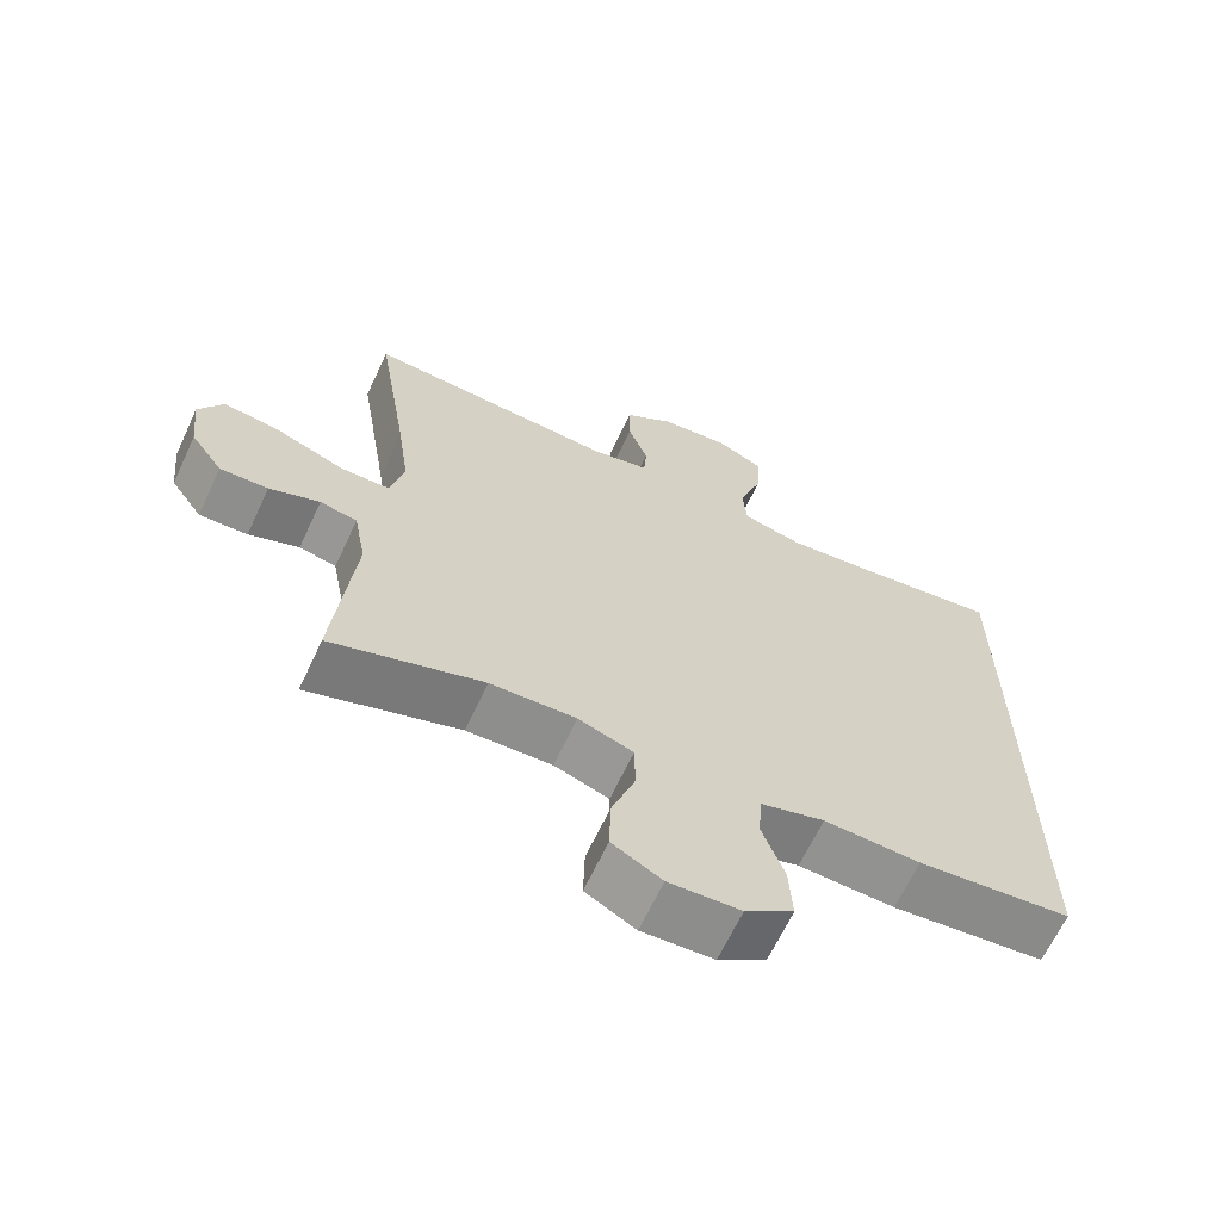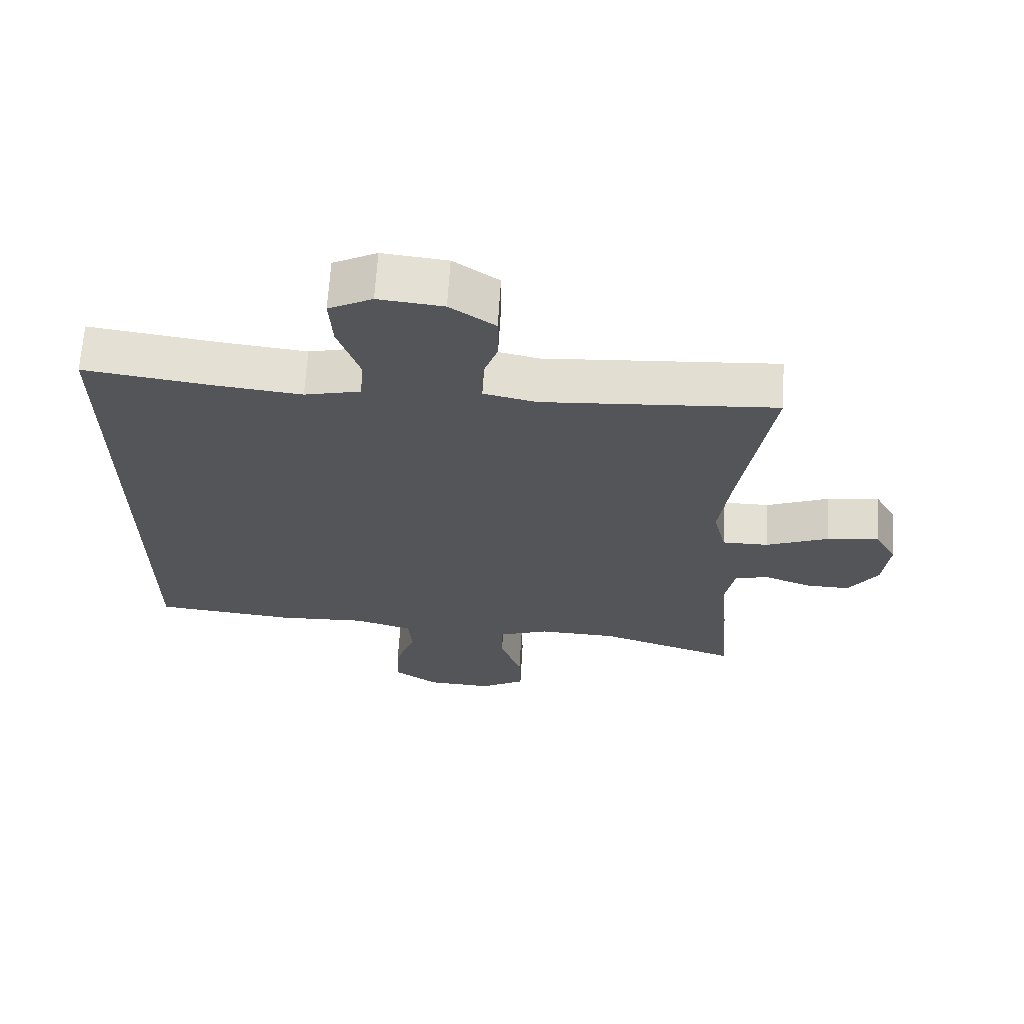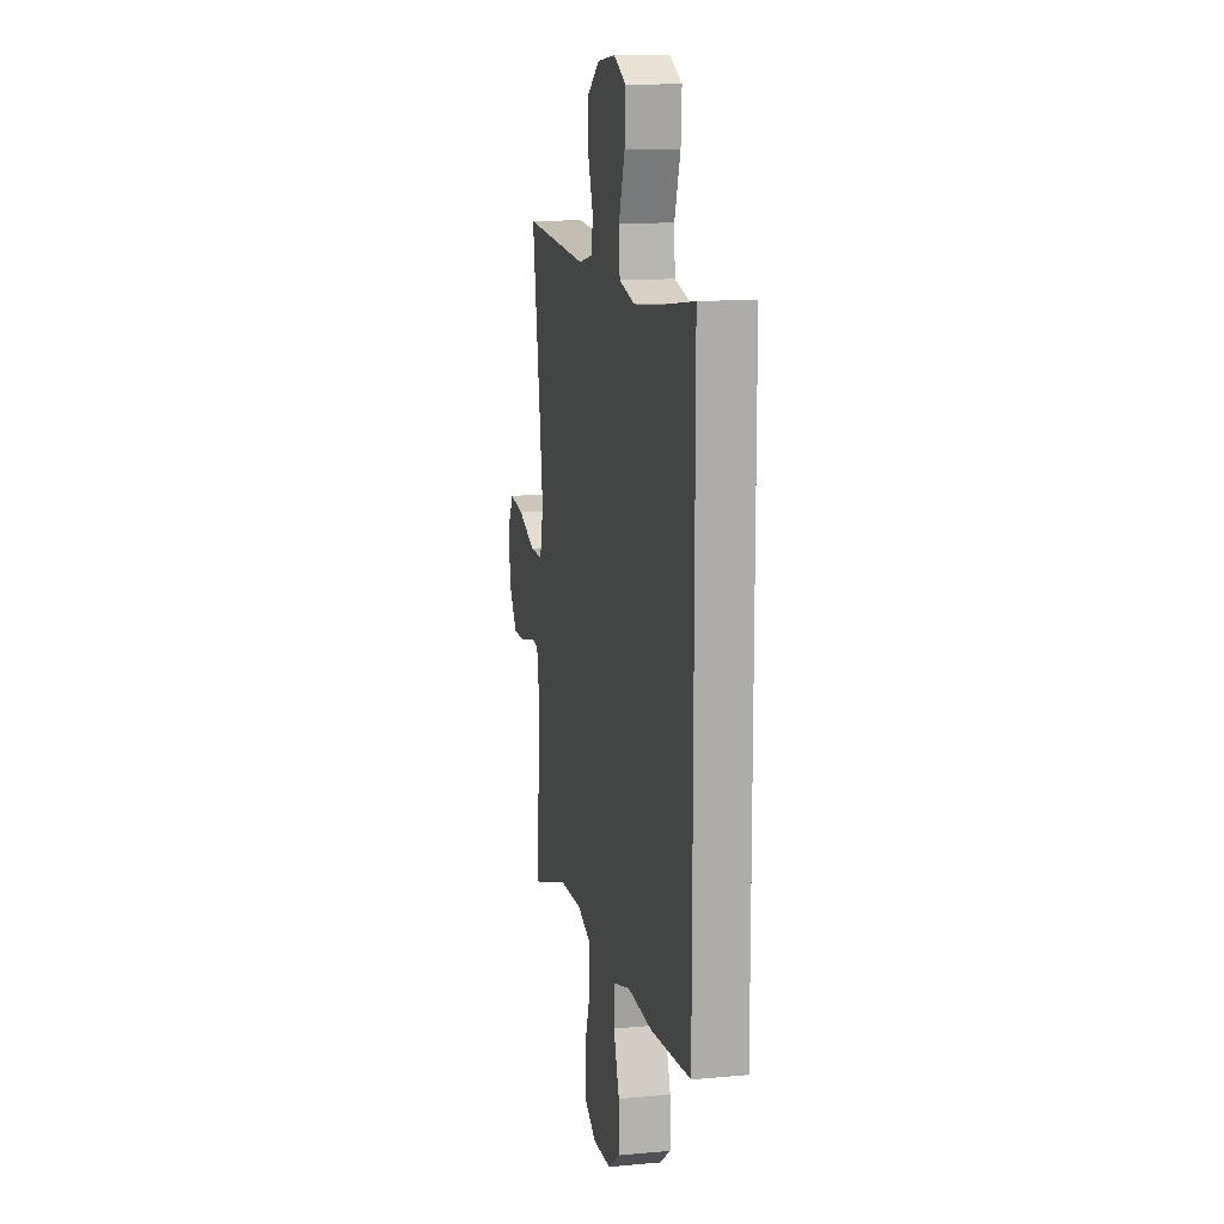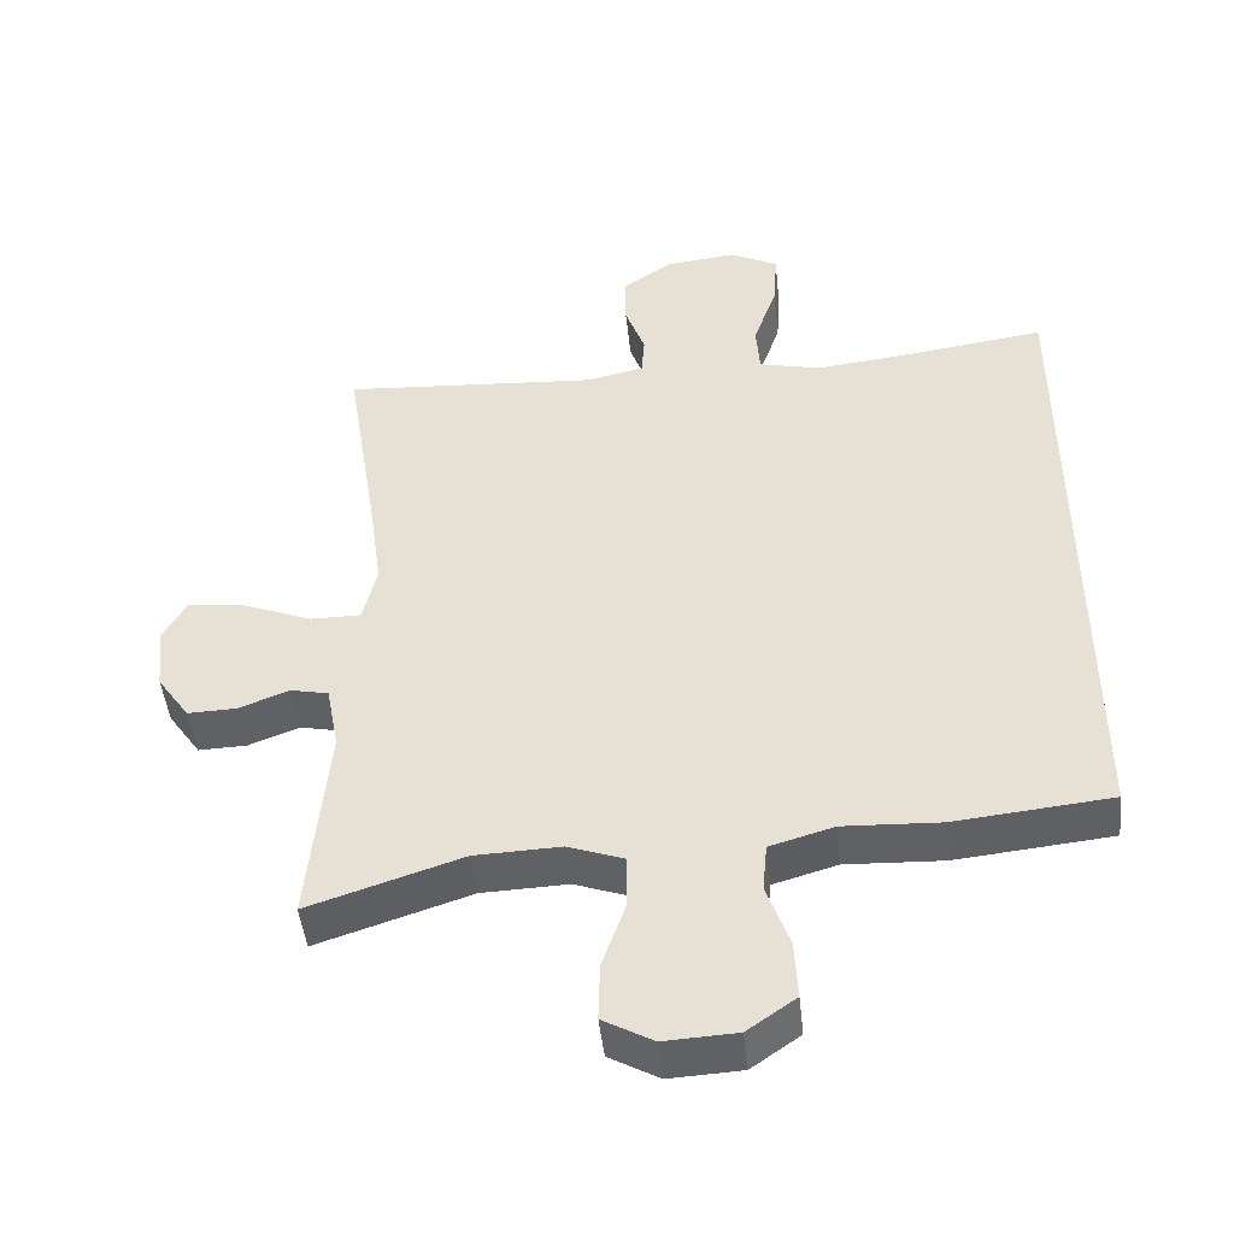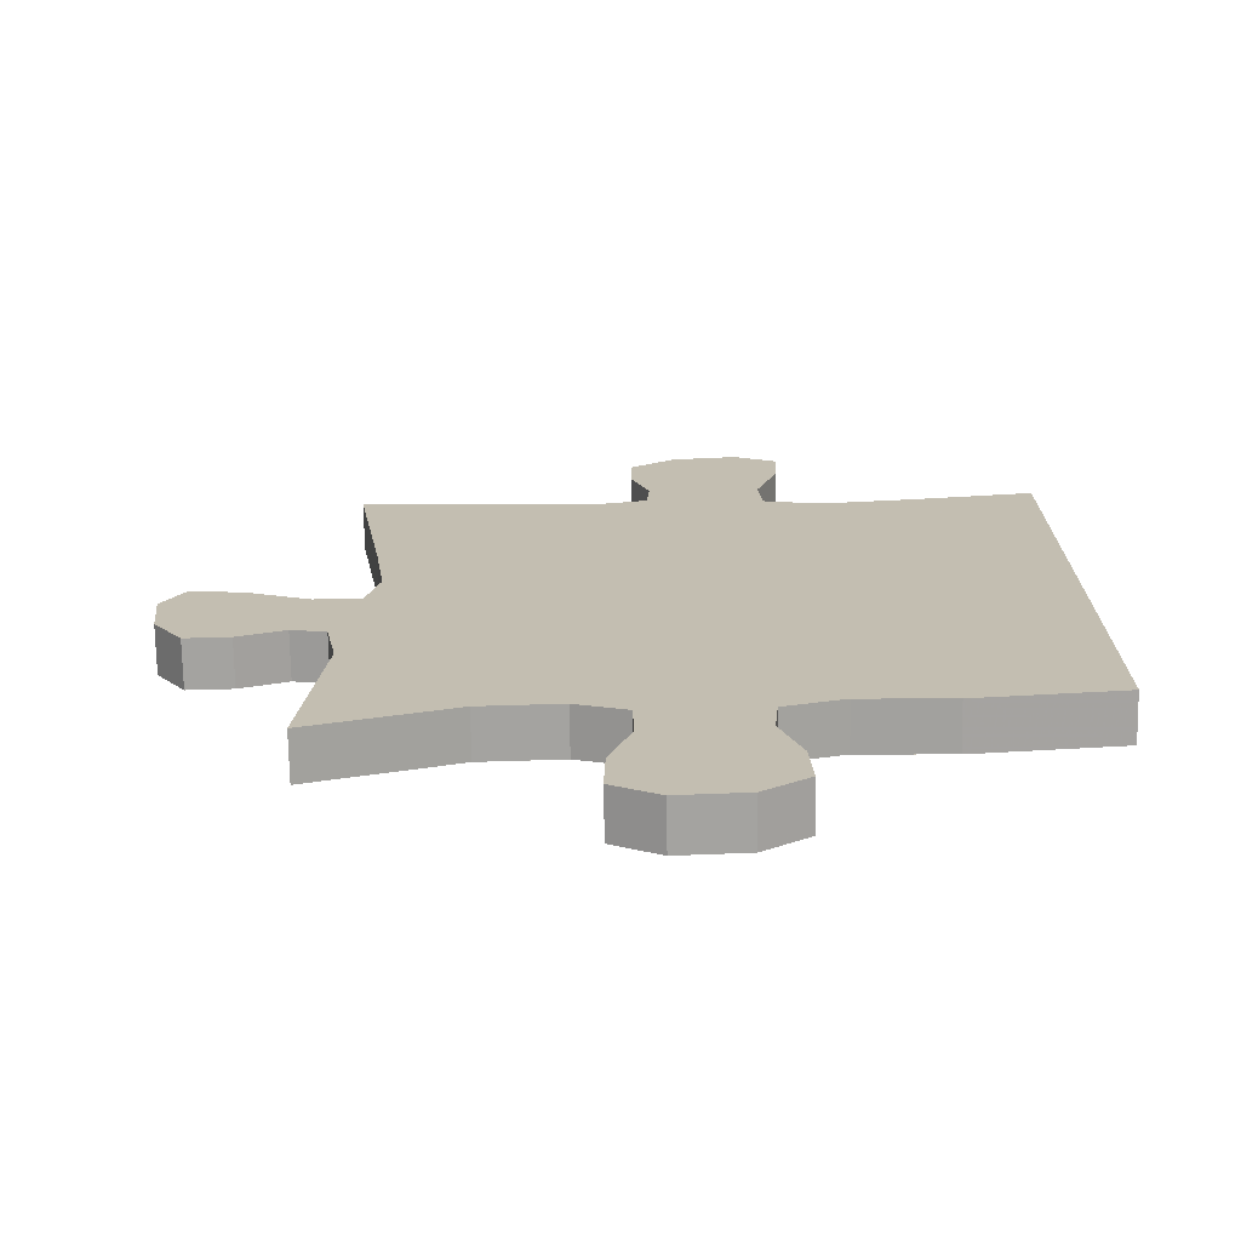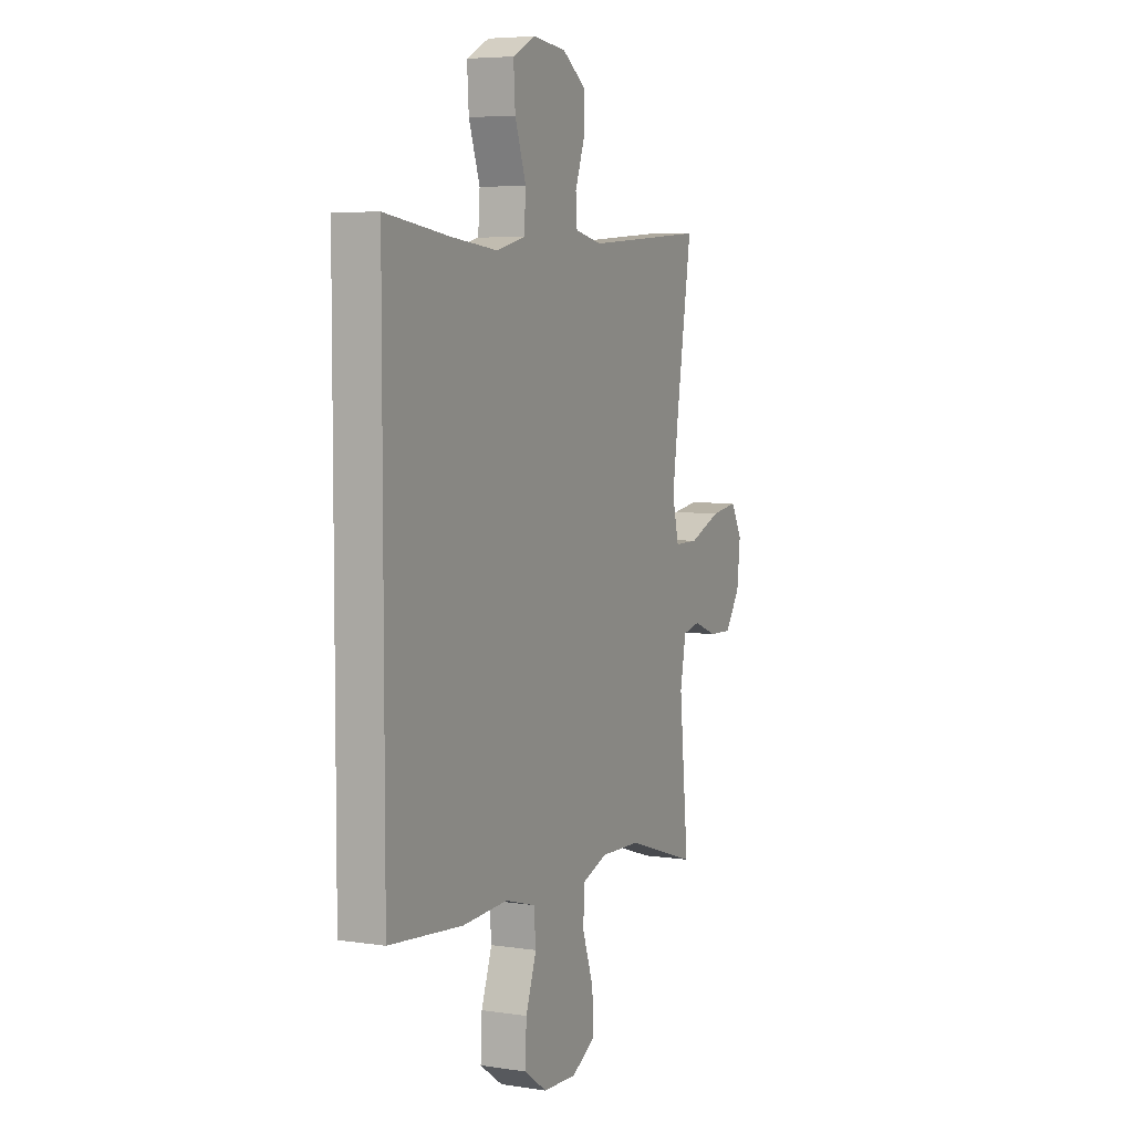
<metadata>
{"format":"obj","ext":"obj","renderer":"f3d","projection":"perspective","resolution":1024,"background":"white","views":[{"elev":-65.4,"azim":155.0,"up":"+Z"},{"elev":66.0,"azim":3.5,"up":"+Z"},{"elev":13.1,"azim":-101.9,"up":"+Z"},{"elev":-46.5,"azim":-173.9,"up":"+Z"},{"elev":-72.6,"azim":-179.0,"up":"+Z"},{"elev":5.7,"azim":-65.2,"up":"+Z"}]}
</metadata>
<code>
v 0.5 0.07 0.5
v 0.455 0.07 0.216
v 0.438 0.07 0.092
v 0.457 0.07 0.013
v 0.526 0.07 0.013
v 0.619 0.07 0.05
v 0.697 0.07 0.061
v 0.73 0.07 0.003
v 0.72 0.07 -0.086
v 0.676 0.07 -0.149
v 0.61 0.07 -0.147
v 0.541 0.07 -0.121
v 0.49 0.07 -0.132
v 0.473 0.07 -0.222
v 0.5 0.07 -0.5
v 0.292 0.07 -0.433
v 0.175 0.07 -0.429
v 0.1 0.07 -0.456
v 0.099 0.07 -0.528
v 0.131 0.07 -0.619
v 0.133 0.07 -0.698
v 0.065 0.07 -0.736
v -0.033 0.07 -0.731
v -0.099 0.07 -0.685
v -0.095 0.07 -0.606
v -0.064 0.07 -0.519
v -0.07 0.07 -0.453
v -0.157 0.07 -0.428
v -0.289 0.07 -0.434
v -0.5 0.07 -0.413
v -0.5 0.07 0.499
v -0.311 0.07 0.473
v -0.182 0.07 0.459
v -0.098 0.07 0.479
v -0.093 0.07 0.548
v -0.125 0.07 0.64
v -0.13 0.07 0.718
v -0.065 0.07 0.751
v 0.031 0.07 0.741
v 0.098 0.07 0.695
v 0.098 0.07 0.623
v 0.071 0.07 0.548
v 0.075 0.07 0.493
v 0.153 0.07 0.476
v 0.5 0 0.5
v 0.455 0 0.216
v 0.438 0 0.092
v 0.457 0 0.013
v 0.526 0 0.013
v 0.619 0 0.05
v 0.697 0 0.061
v 0.73 0 0.003
v 0.72 0 -0.086
v 0.676 0 -0.149
v 0.61 0 -0.147
v 0.541 0 -0.121
v 0.49 0 -0.132
v 0.473 0 -0.222
v 0.5 0 -0.5
v 0.292 0 -0.433
v 0.175 0 -0.429
v 0.1 0 -0.456
v 0.099 0 -0.528
v 0.131 0 -0.619
v 0.133 0 -0.698
v 0.065 0 -0.736
v -0.033 0 -0.731
v -0.099 0 -0.685
v -0.095 0 -0.606
v -0.064 0 -0.519
v -0.07 0 -0.453
v -0.157 0 -0.428
v -0.289 0 -0.434
v -0.5 0 -0.413
v -0.5 0 0.499
v -0.311 0 0.473
v -0.182 0 0.459
v -0.098 0 0.479
v -0.093 0 0.548
v -0.125 0 0.64
v -0.13 0 0.718
v -0.065 0 0.751
v 0.031 0 0.741
v 0.098 0 0.695
v 0.098 0 0.623
v 0.071 0 0.548
v 0.075 0 0.493
v 0.153 0 0.476
f 39 40 41 42
f 39 42 43
f 38 39 43
f 35 36 37 38
f 34 35 38 43
f 33 34 43 44
f 29 30 31 32
f 28 29 32 33
f 27 28 33 44
f 23 24 25 26
f 19 20 21 22
f 18 19 22 23
f 14 15 16
f 13 14 16 17
f 9 10 11 12
f 7 8 9 12
f 5 6 7 12
f 4 5 12 13
f 3 4 13 17
f 27 44 1 2
f 18 23 26 27
f 17 18 27
f 2 3 17 27
f 86 85 84 83
f 87 86 83
f 87 83 82
f 82 81 80 79
f 87 82 79 78
f 88 87 78 77
f 76 75 74 73
f 77 76 73 72
f 88 77 72 71
f 70 69 68 67
f 66 65 64 63
f 67 66 63 62
f 60 59 58
f 61 60 58 57
f 56 55 54 53
f 56 53 52 51
f 56 51 50 49
f 57 56 49 48
f 61 57 48 47
f 46 45 88 71
f 71 70 67 62
f 71 62 61
f 71 61 47 46
f 1 45 46 2
f 2 46 47 3
f 3 47 48 4
f 4 48 49 5
f 5 49 50 6
f 6 50 51 7
f 7 51 52 8
f 8 52 53 9
f 9 53 54 10
f 10 54 55 11
f 11 55 56 12
f 12 56 57 13
f 13 57 58 14
f 14 58 59 15
f 15 59 60 16
f 16 60 61 17
f 17 61 62 18
f 18 62 63 19
f 19 63 64 20
f 20 64 65 21
f 21 65 66 22
f 22 66 67 23
f 23 67 68 24
f 24 68 69 25
f 25 69 70 26
f 26 70 71 27
f 27 71 72 28
f 28 72 73 29
f 29 73 74 30
f 30 74 75 31
f 31 75 76 32
f 32 76 77 33
f 33 77 78 34
f 34 78 79 35
f 35 79 80 36
f 36 80 81 37
f 37 81 82 38
f 38 82 83 39
f 39 83 84 40
f 40 84 85 41
f 41 85 86 42
f 42 86 87 43
f 43 87 88 44
f 44 88 45 1

</code>
